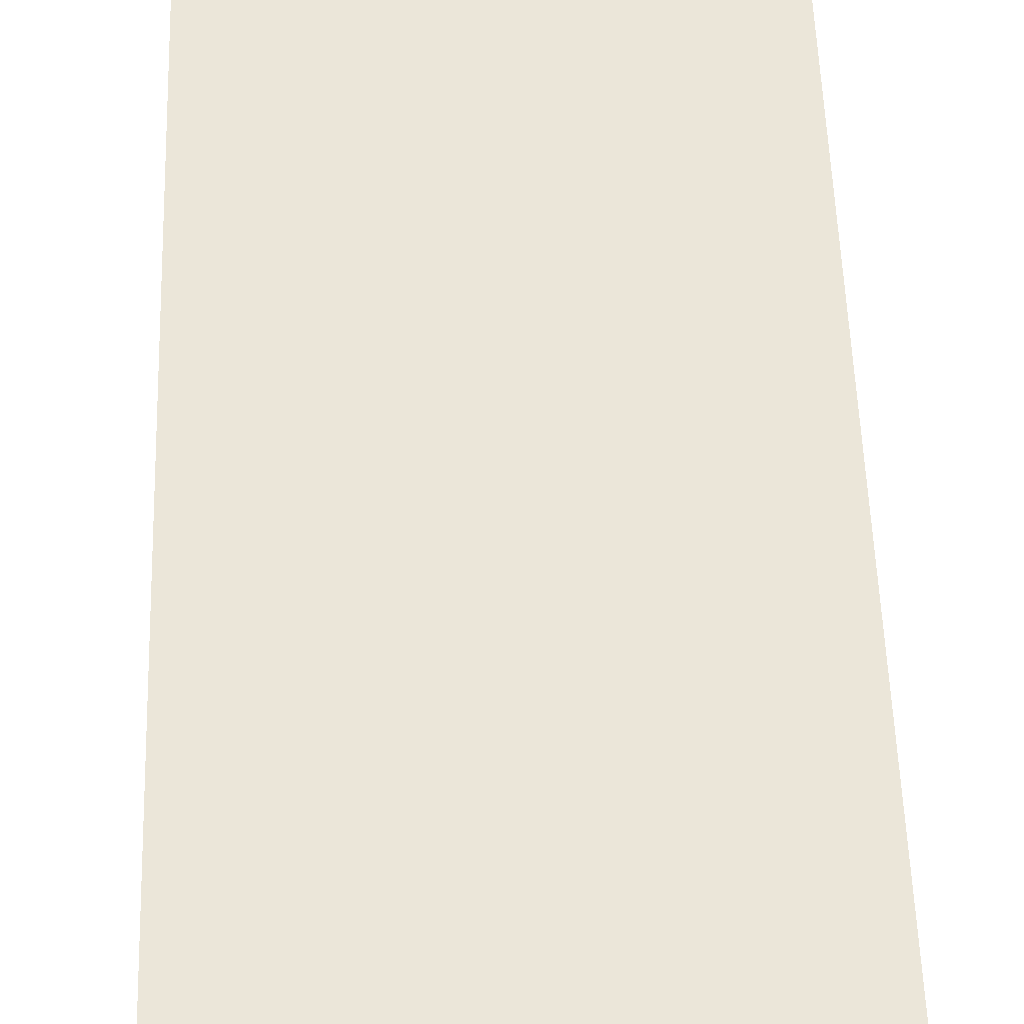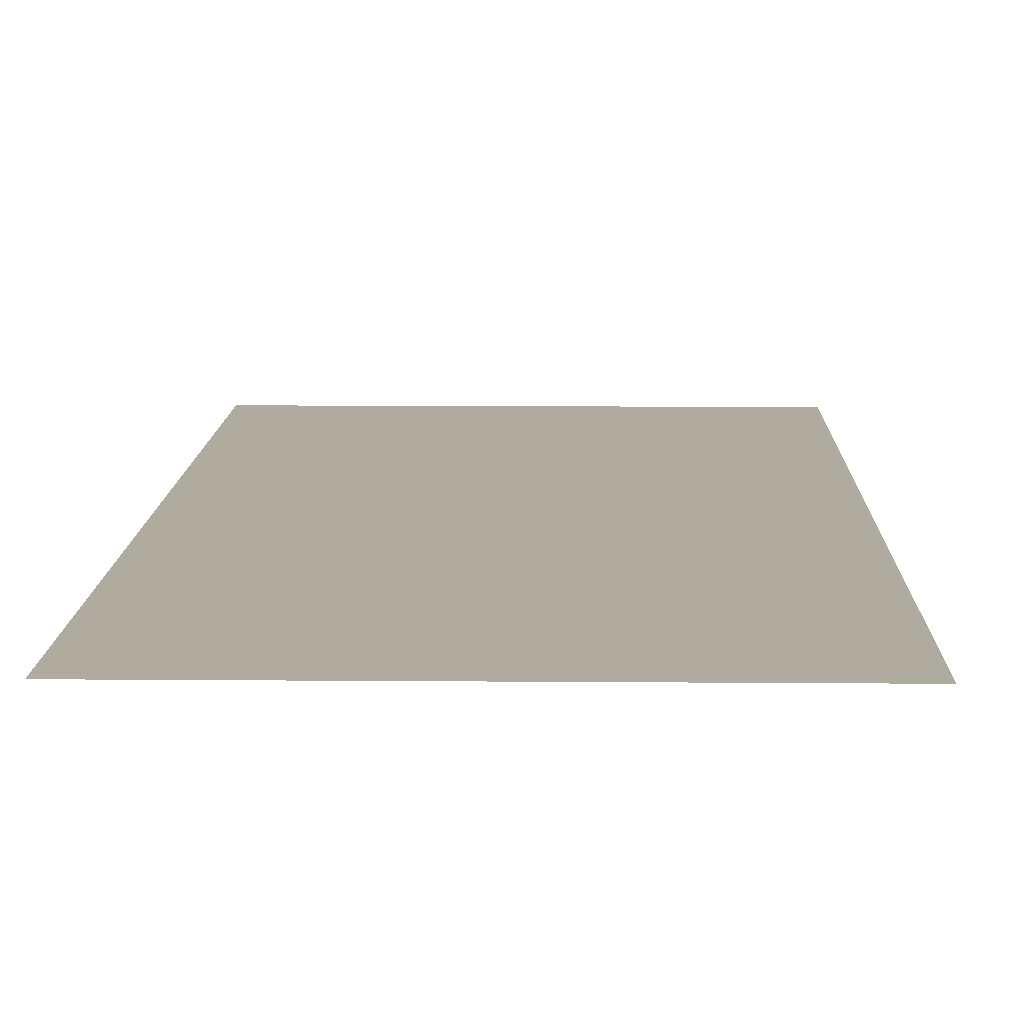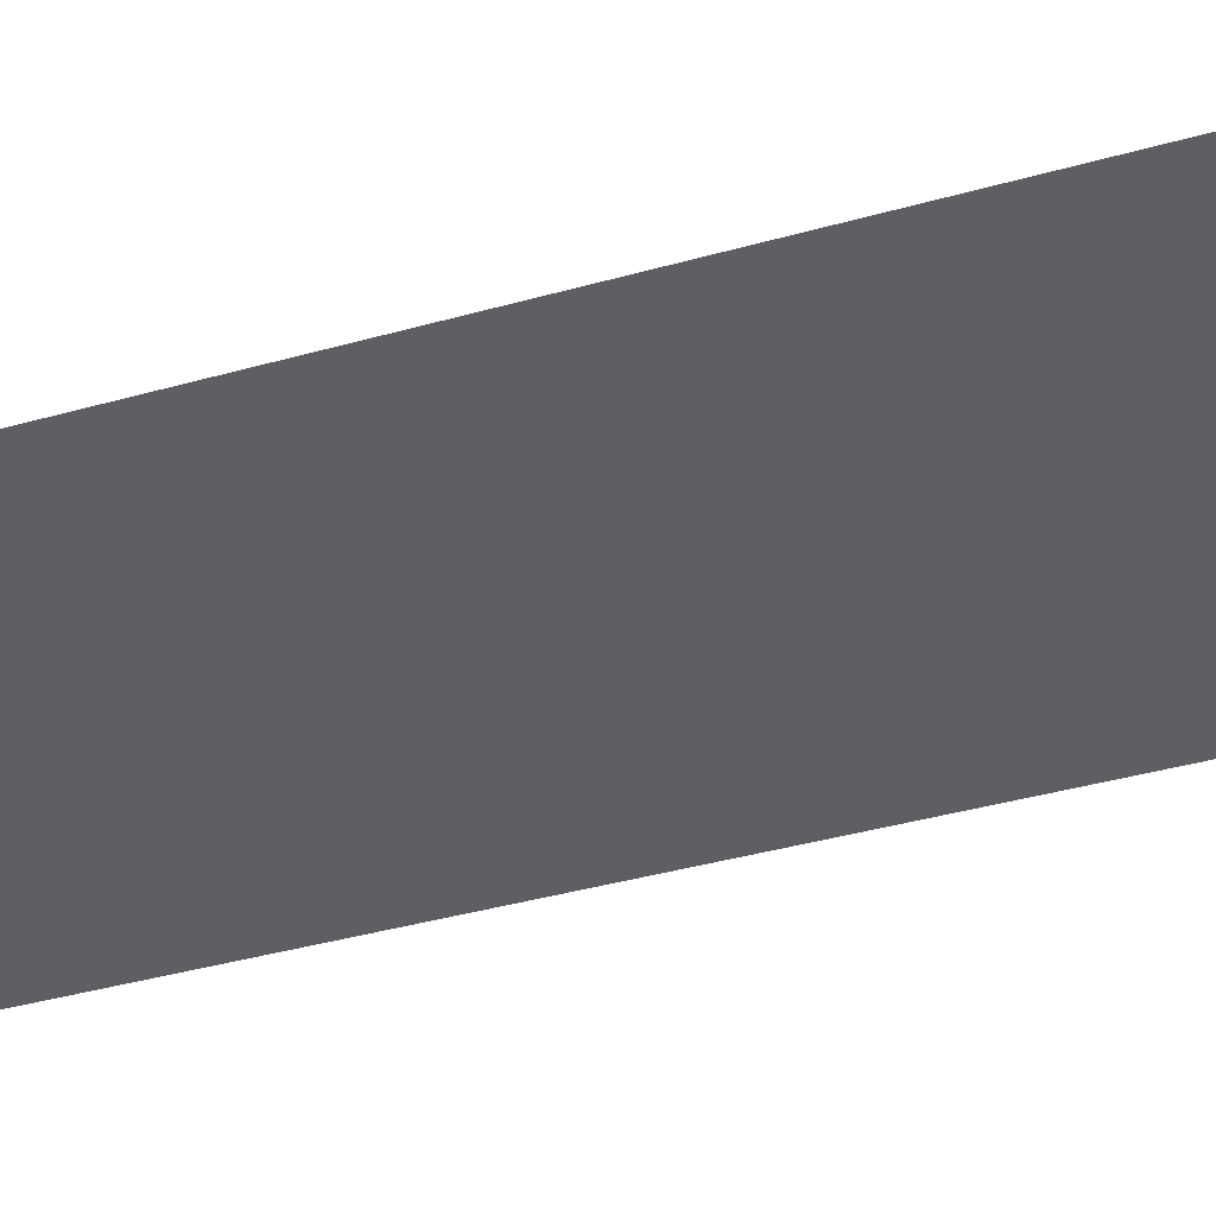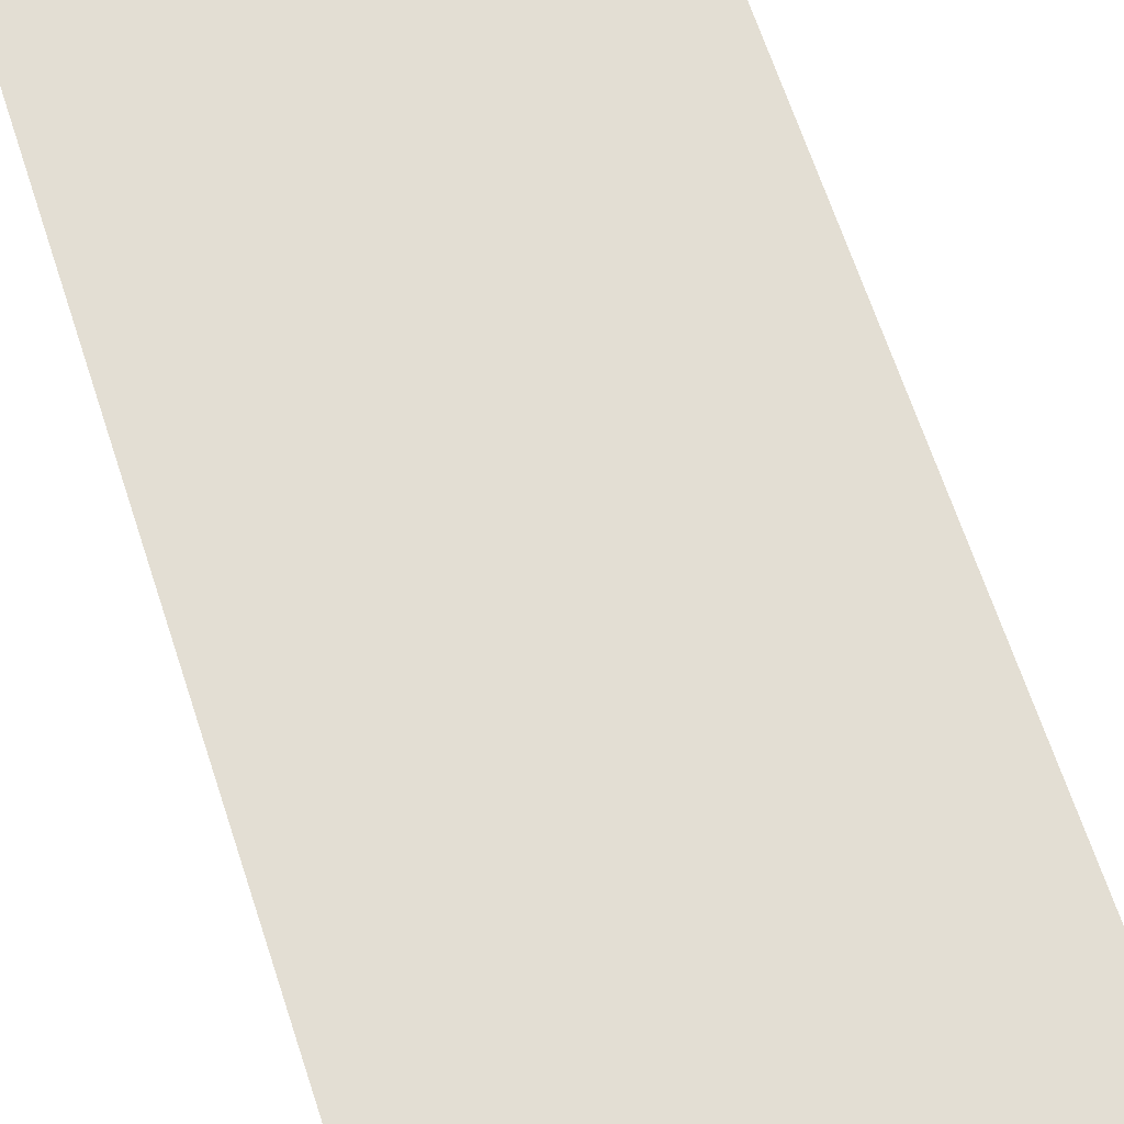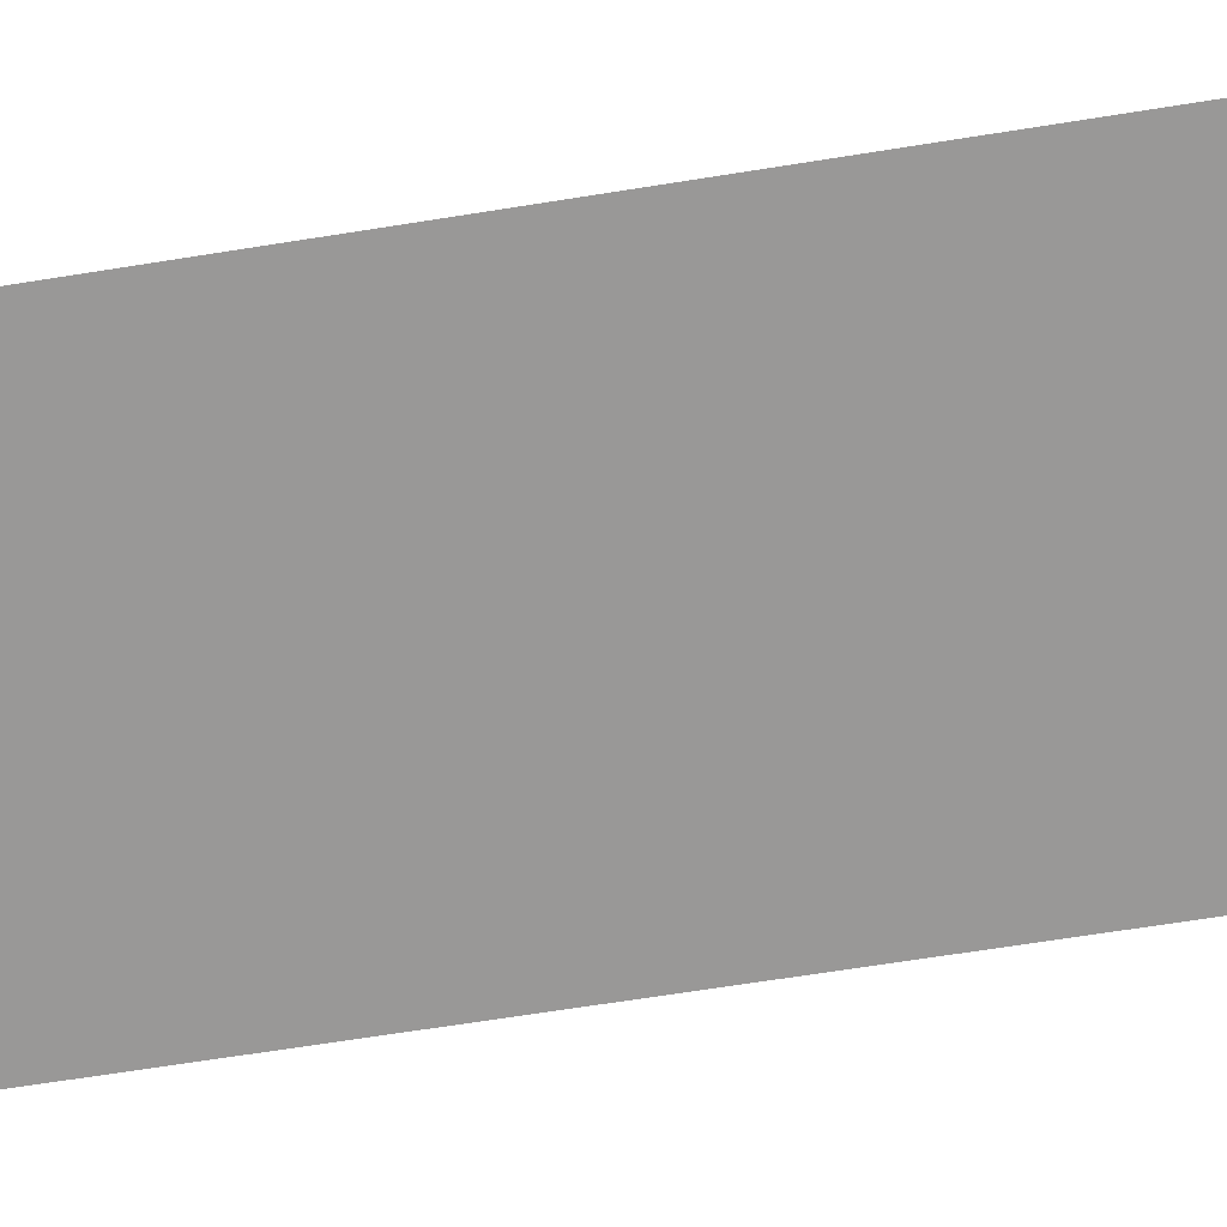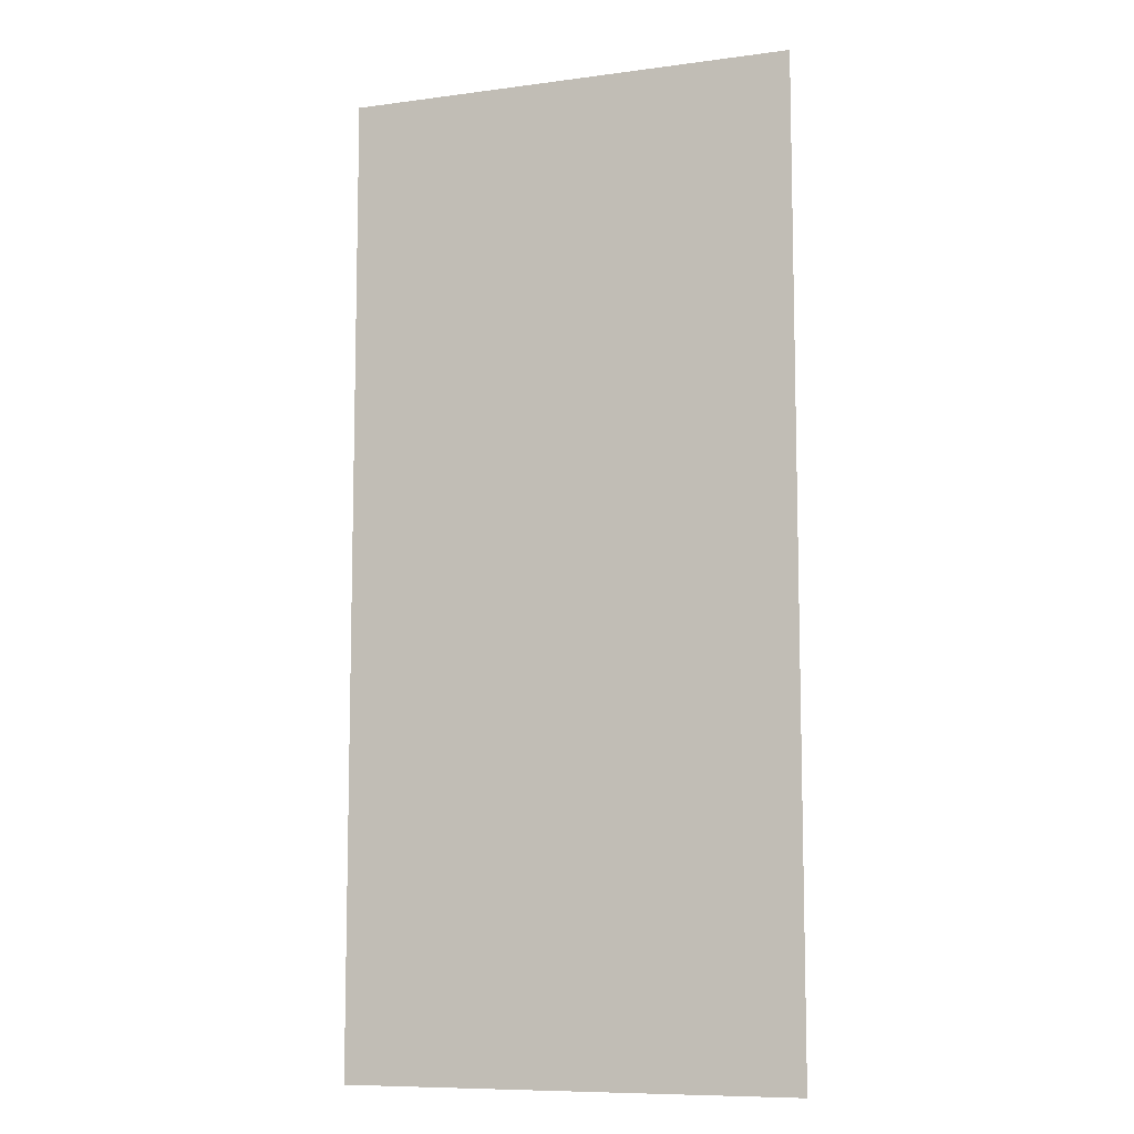
<metadata>
{"format":"obj","ext":"obj","renderer":"f3d","projection":"perspective","resolution":1024,"background":"white","views":[{"elev":56.0,"azim":178.1,"up":"+Z"},{"elev":9.7,"azim":-178.7,"up":"+Z"},{"elev":-42.0,"azim":-71.5,"up":"+Z"},{"elev":67.3,"azim":161.7,"up":"+Z"},{"elev":-68.7,"azim":-81.0,"up":"+Z"},{"elev":-9.0,"azim":19.7,"up":"+Y"}]}
</metadata>
<code>
g default
v -52.25 -0.000335 -0.000594
v 52.25 -0.000335 -0.000594
v -52.25 225.8 0.000594
v 52.25 225.8 0.000594
g wall_night7 polySurface158
f 1 2 4 3

</code>
